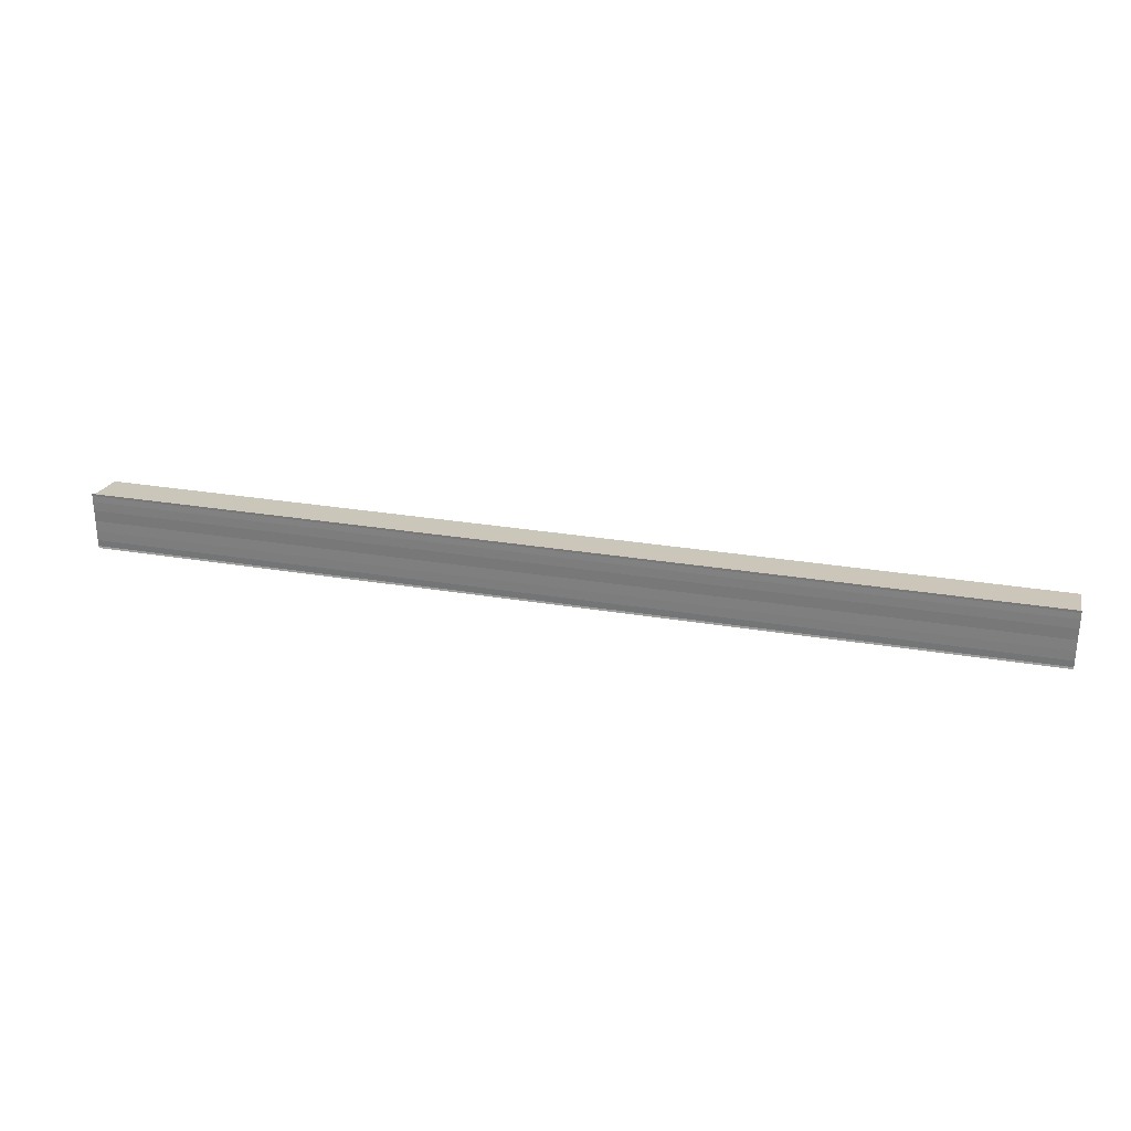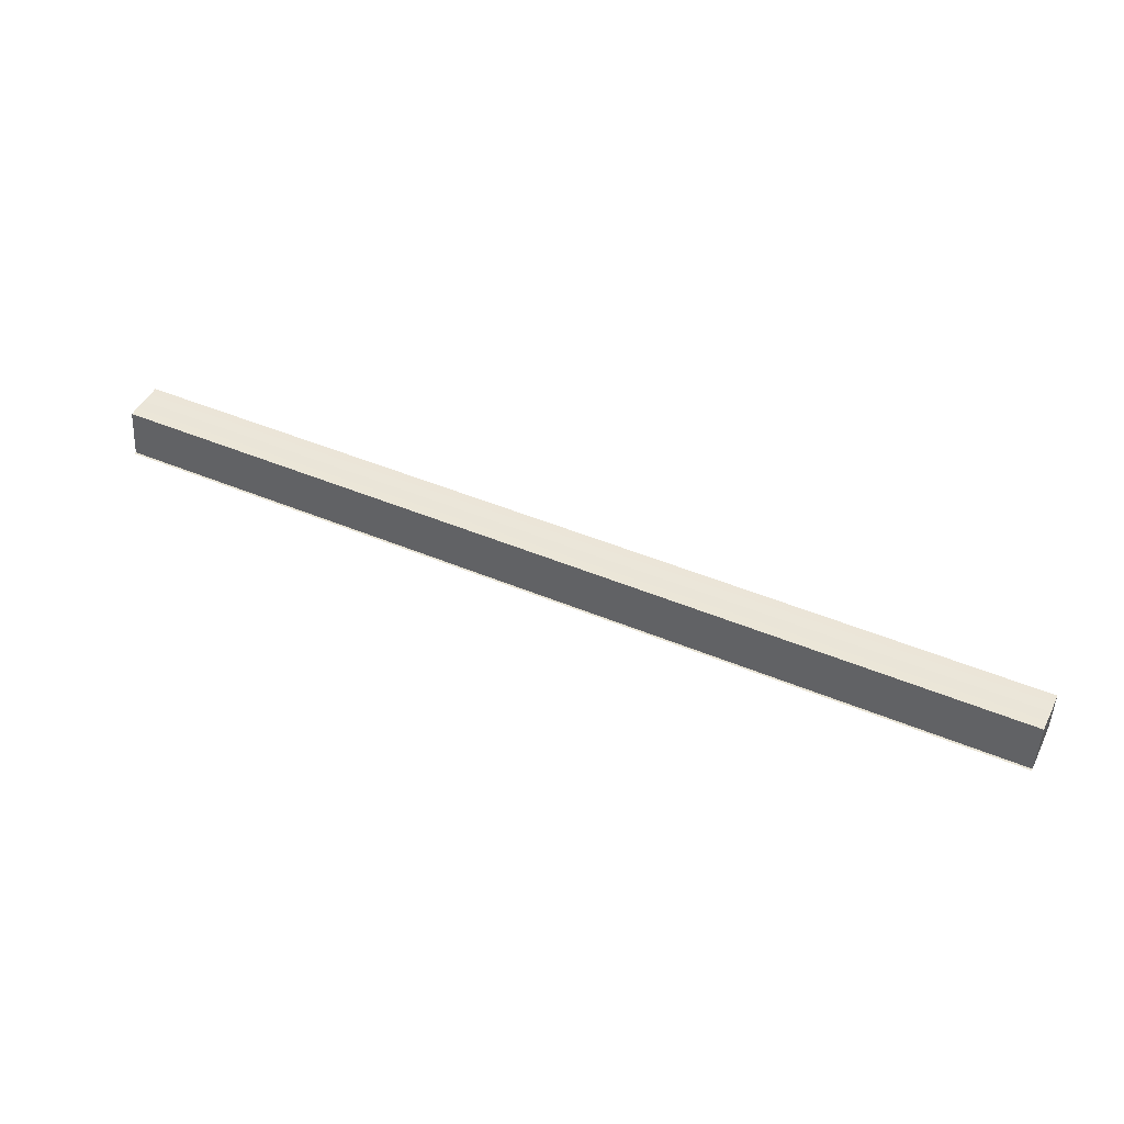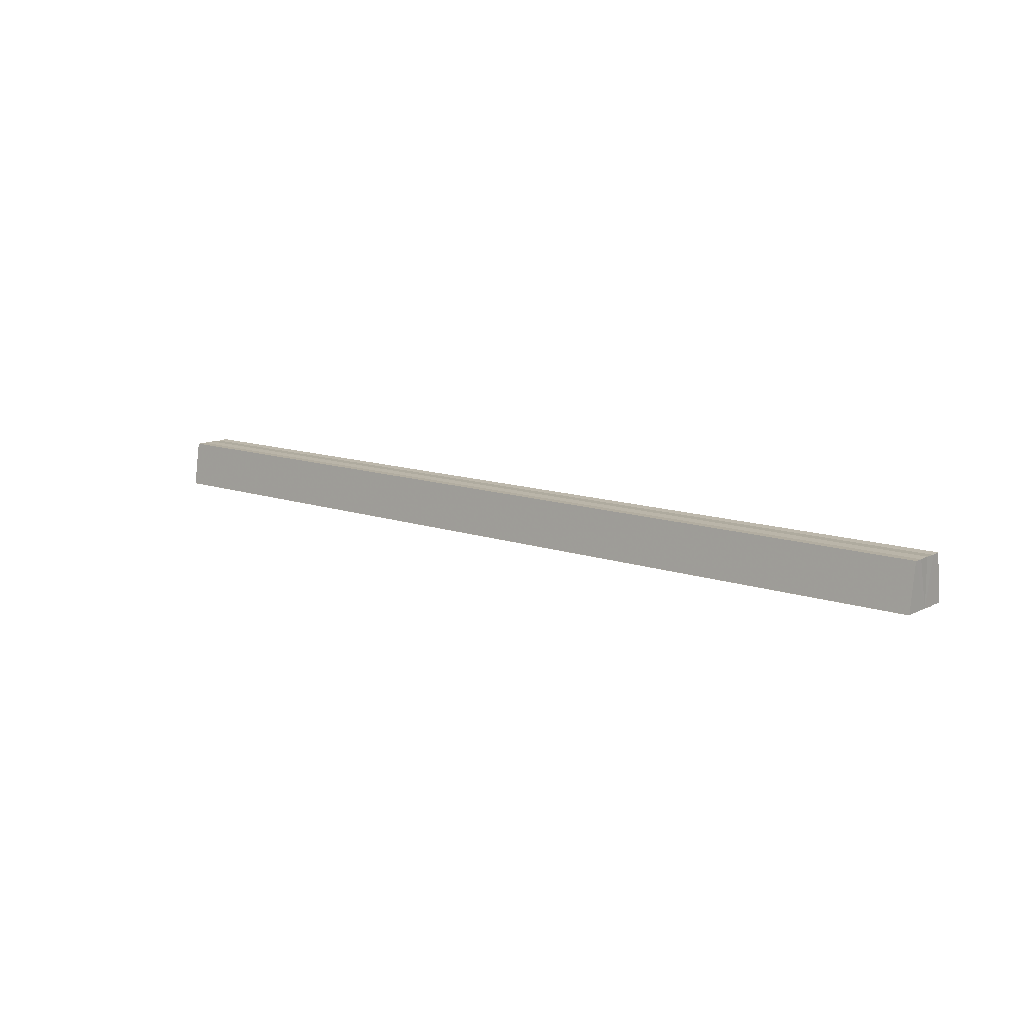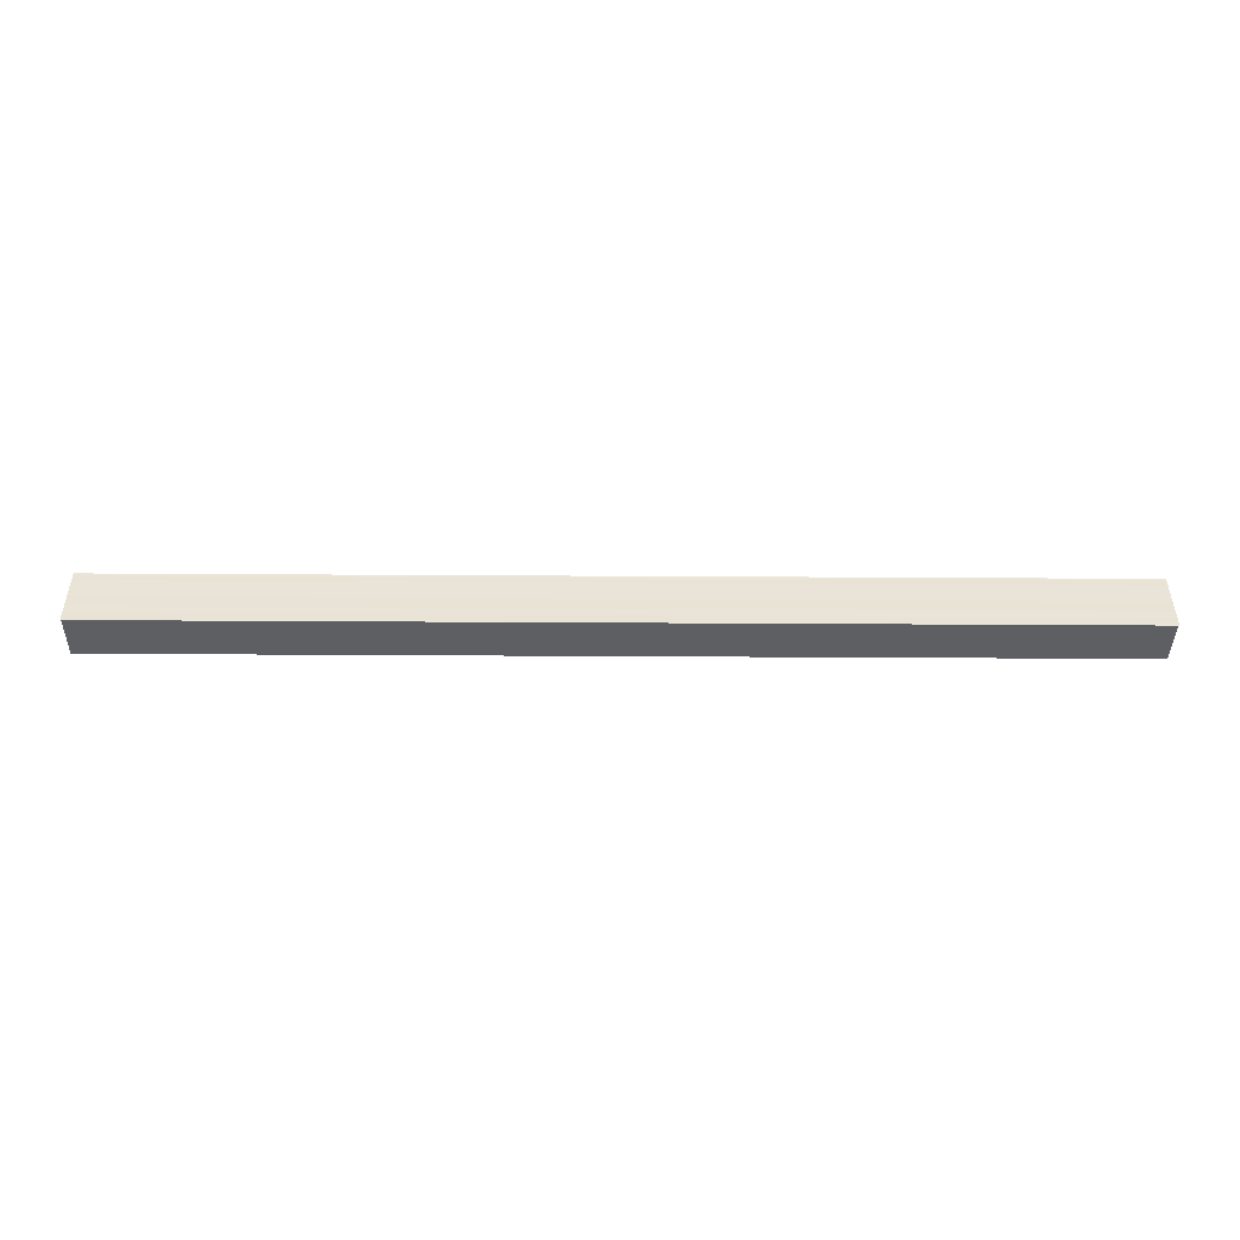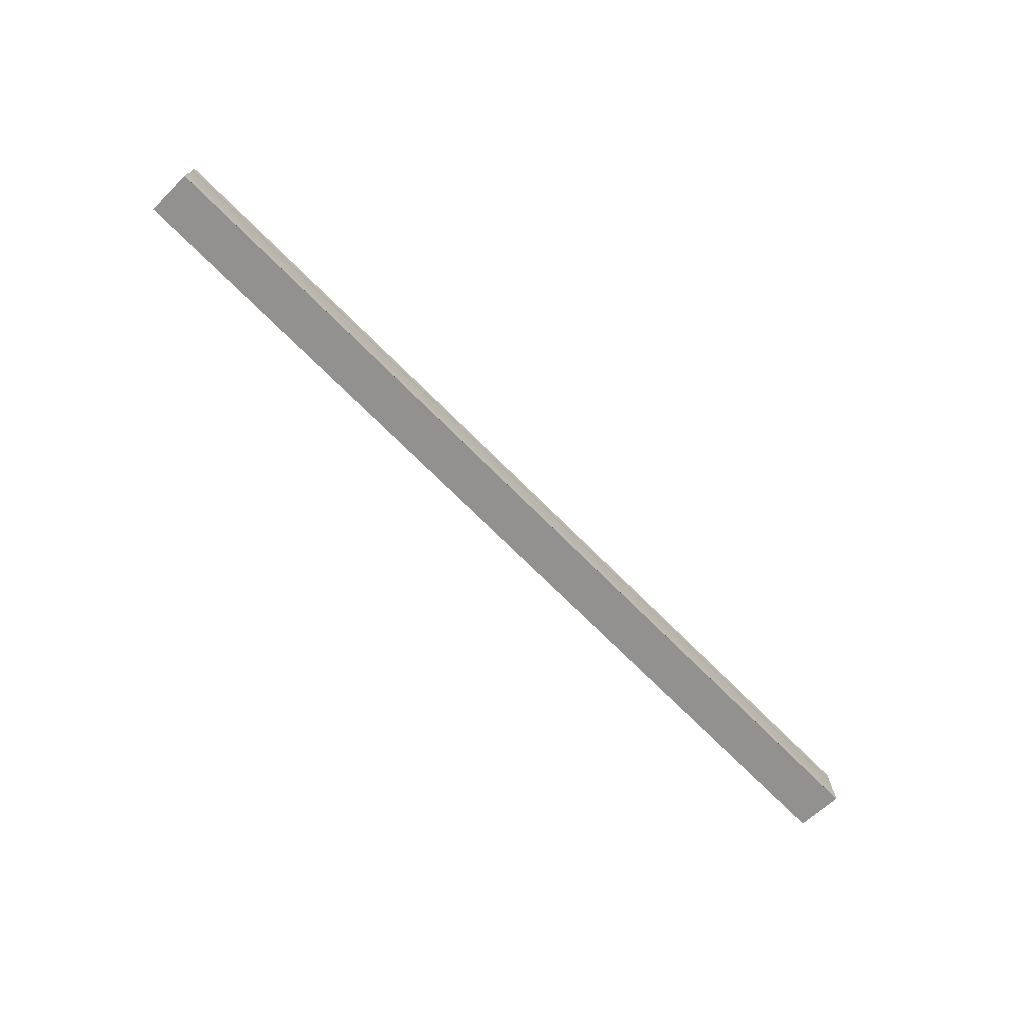
<metadata>
{"format":"obj","ext":"obj","renderer":"f3d","projection":"perspective","resolution":1024,"background":"white","views":[{"elev":28.3,"azim":14.2,"up":"+Z"},{"elev":46.2,"azim":-154.4,"up":"+Y"},{"elev":11.9,"azim":-140.3,"up":"+Y"},{"elev":-47.7,"azim":-0.4,"up":"+Z"},{"elev":-72.4,"azim":-44.9,"up":"+Z"}]}
</metadata>
<code>
o 13958
v 2229 1867 7.949
v 2229 1867 7.949
v 2229 1867 7.949
v 2229 1867 7.951
v 2229 1867 7.951
v 2229 1867 7.949
v 2229 1867 7.949
v 2229 1867 7.955
v 2229 1867 7.951
v 2229 1867 7.953
v 2229 1867 7.951
v 2229 1867 7.953
v 2229 1867 7.955
v 2229 1867 7.953
v 2229 1867 7.955
v 2229 1867 7.958
v 2229 1867 7.955
v 2229 1867 7.958
v 2229 1867 7.96
v 2229 1867 7.958
v 2229 1867 7.96
v 2229 1867 7.958
v 2229 1867 7.955
v 2229 1867 7.958
v 2229 1867 7.953
v 2229 1867 7.955
v 2229 1867 7.951
v 2229 1867 7.953
v 2229 1867 7.96
v 2229 1867 7.961
v 2229 1867 7.962
v 2229 1867 7.961
v 2229 1867 7.962
v 2229 1867 7.961
v 2229 1867 7.961
v 2229 1867 7.96
v 2229 1867 7.962
v 2229 1867 7.962
v 2229 1867 7.961
v 2229 1867 7.962
v 2229 1867 7.96
v 2229 1867 7.96
v 2229 1867 7.961
v 2229 1867 7.96
v 2229 1867 7.961
v 2229 1867 7.958
v 2229 1867 7.958
v 2229 1867 7.955
v 2229 1867 7.96
v 2229 1867 7.958
v 2229 1867 7.955
v 2229 1867 7.953
v 2229 1867 7.951
v 2229 1867 7.949
v 2229 1867 7.953
v 2229 1867 7.953
v 2229 1867 7.951
v 2229 1867 7.951
v 2229 1867 7.949
v 2229 1867 7.949
v 2229 1867 7.949
v 2229 1867 7.949
v 2229 1867 7.949
v 2229 1867 7.949
v 2229 1867 7.949
f 1 2 3
f 4 2 5
f 3 6 7
f 5 6 7
f 8 6 9
f 10 9 11
f 8 9 12
f 13 14 10
f 8 12 15
f 16 17 13
f 8 15 18
f 19 20 16
f 21 22 19
f 22 23 24
f 23 25 26
f 25 27 28
f 8 18 29
f 8 29 30
f 31 30 32
f 33 34 31
f 35 29 36
f 35 37 38
f 39 40 35
f 39 41 35
f 42 30 43
f 44 45 42
f 46 44 42
f 47 44 46
f 48 47 46
f 48 43 49
f 48 49 50
f 48 50 51
f 48 51 52
f 48 52 53
f 48 53 54
f 8 47 48
f 55 8 48
f 56 8 55
f 57 56 55
f 58 56 57
f 59 58 57
f 60 58 61
f 61 62 63
f 64 65 61

</code>
